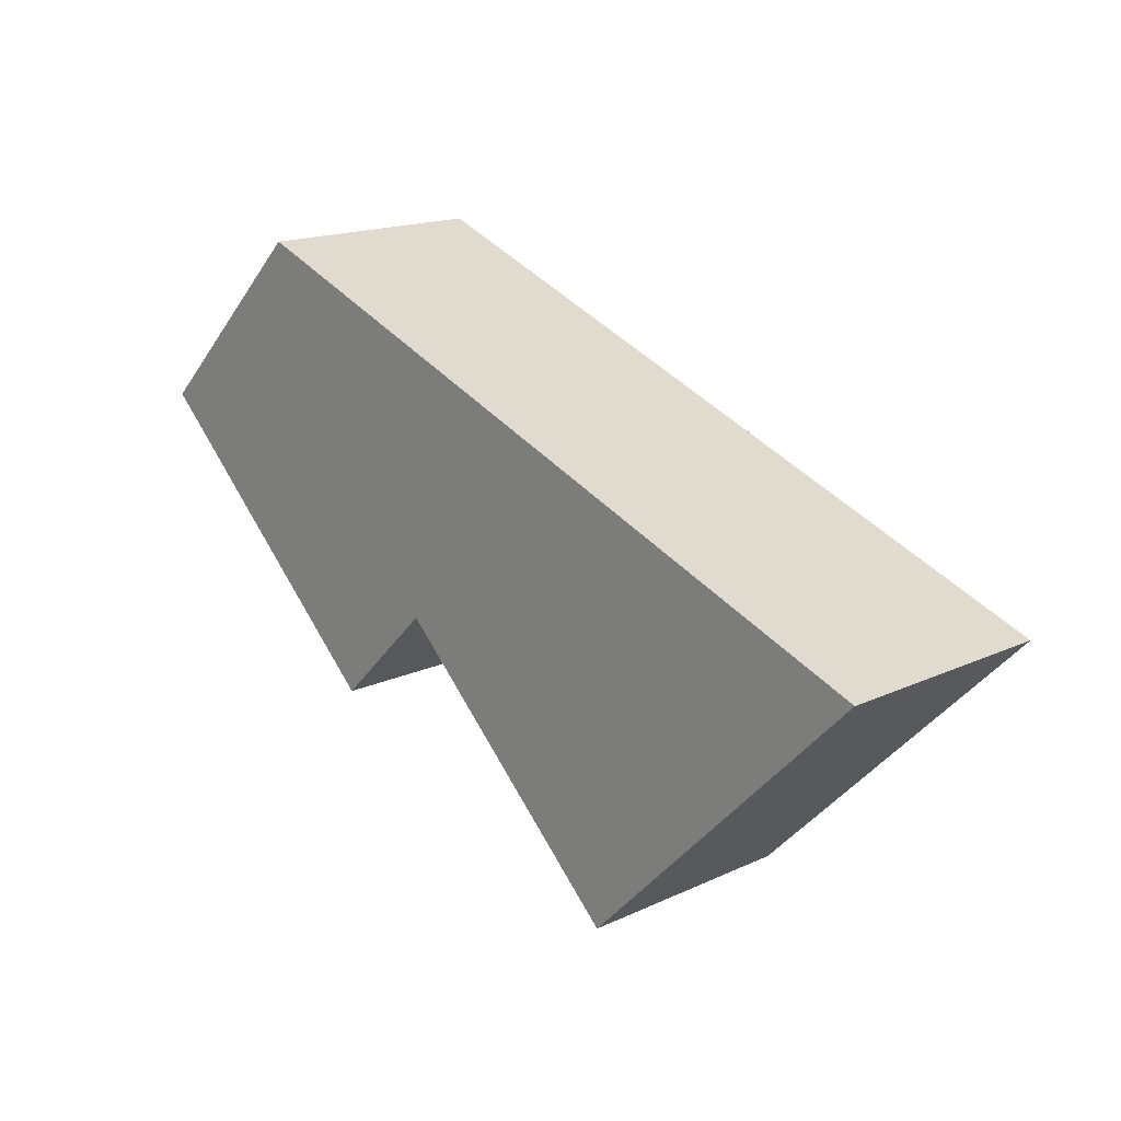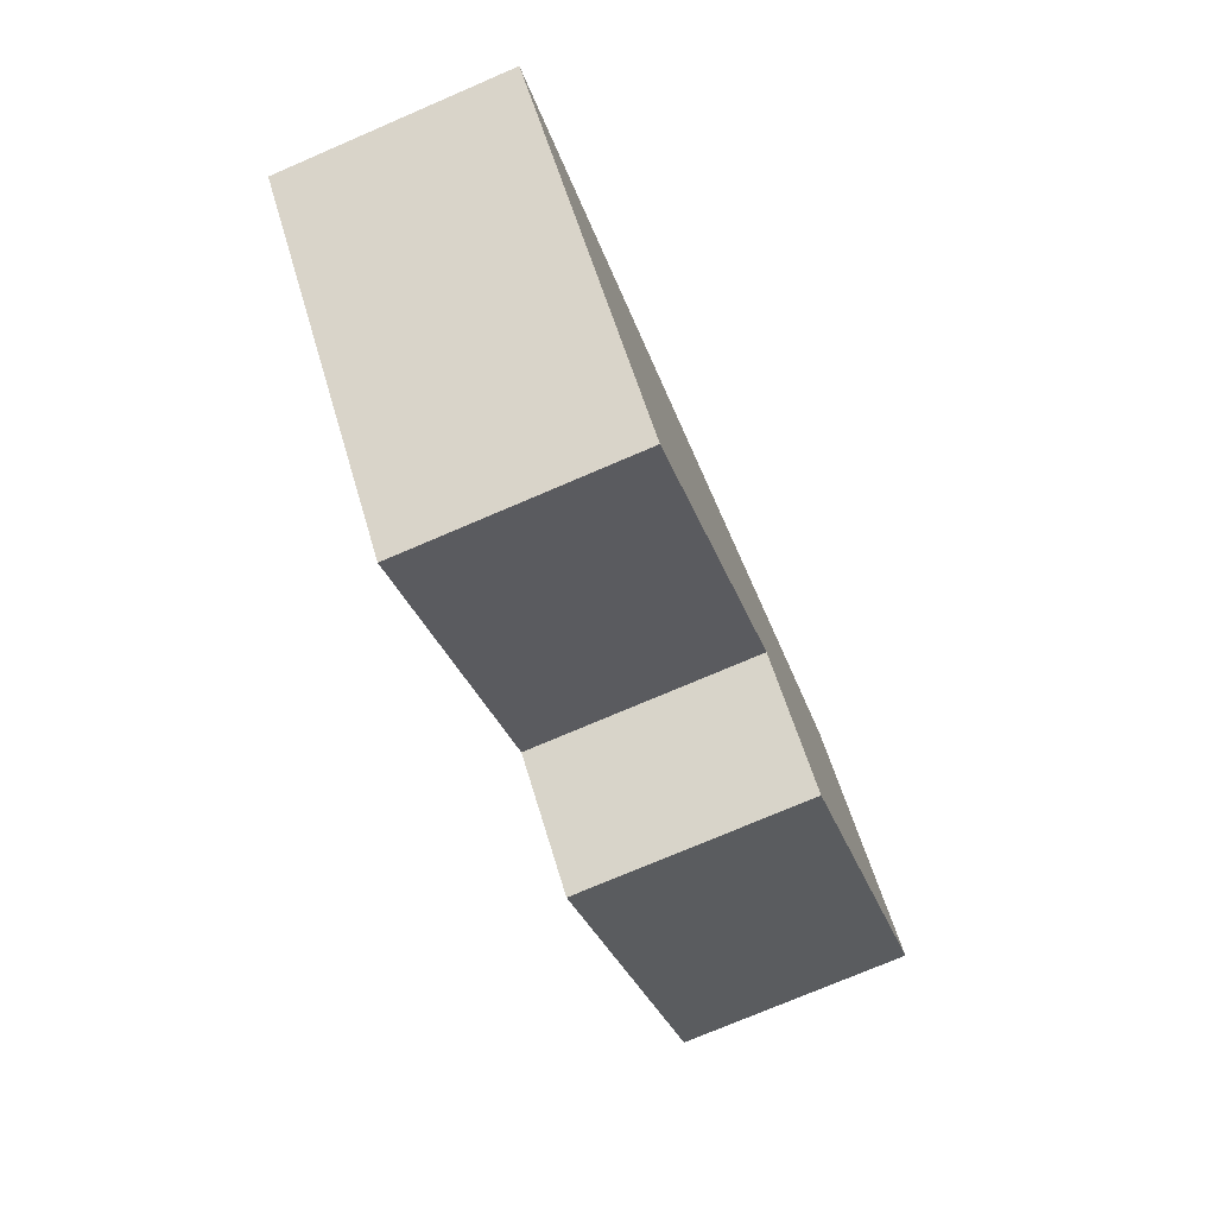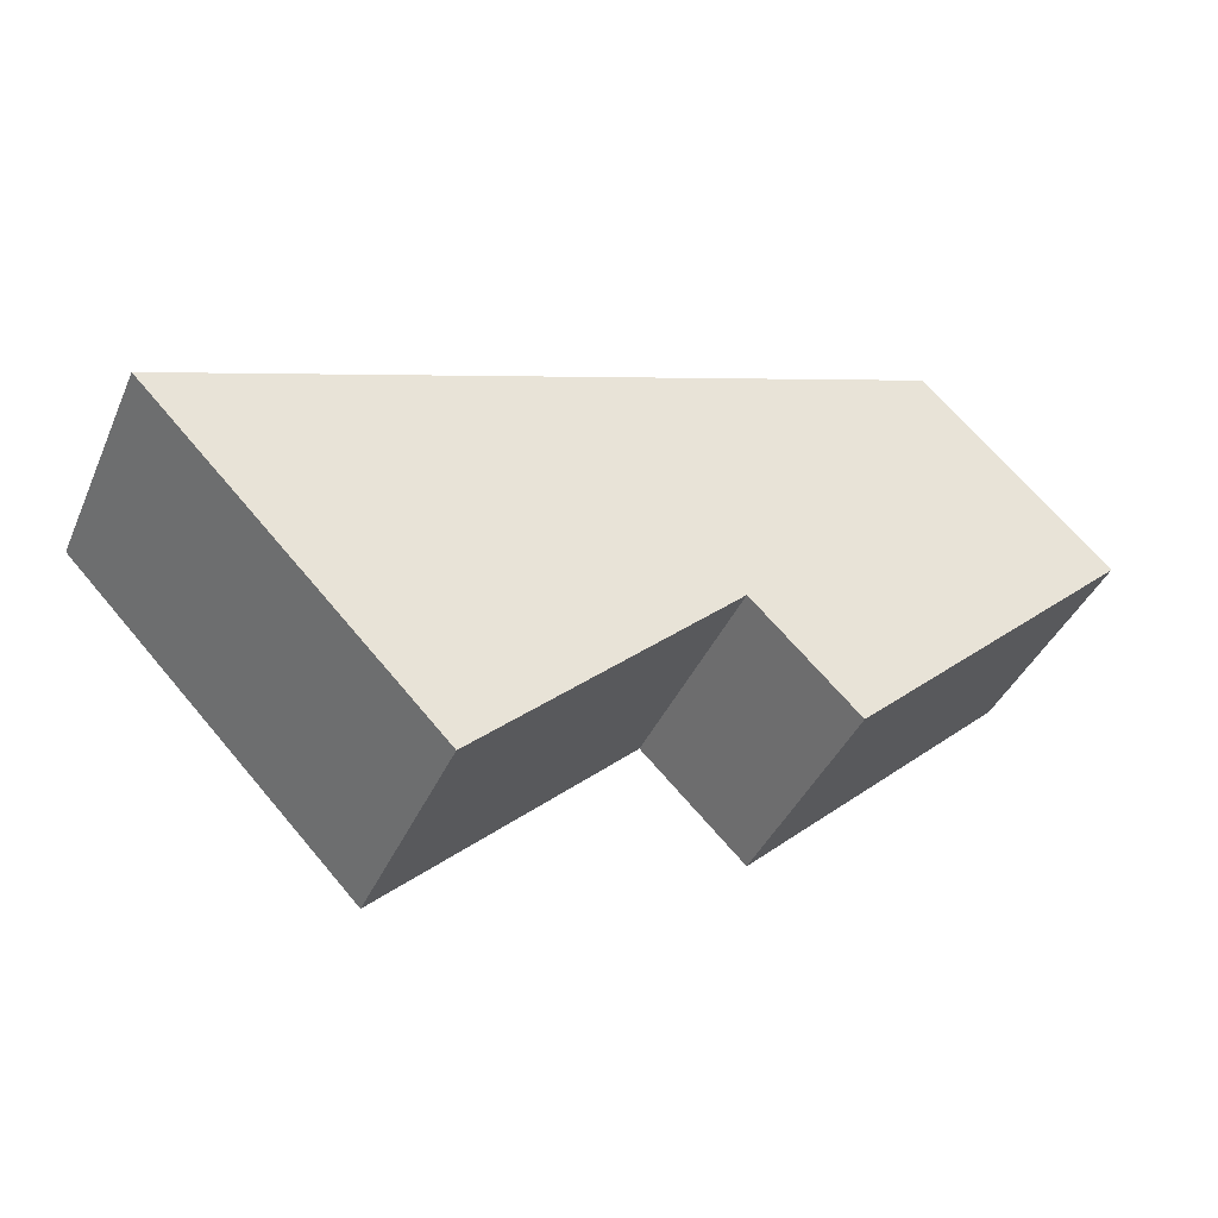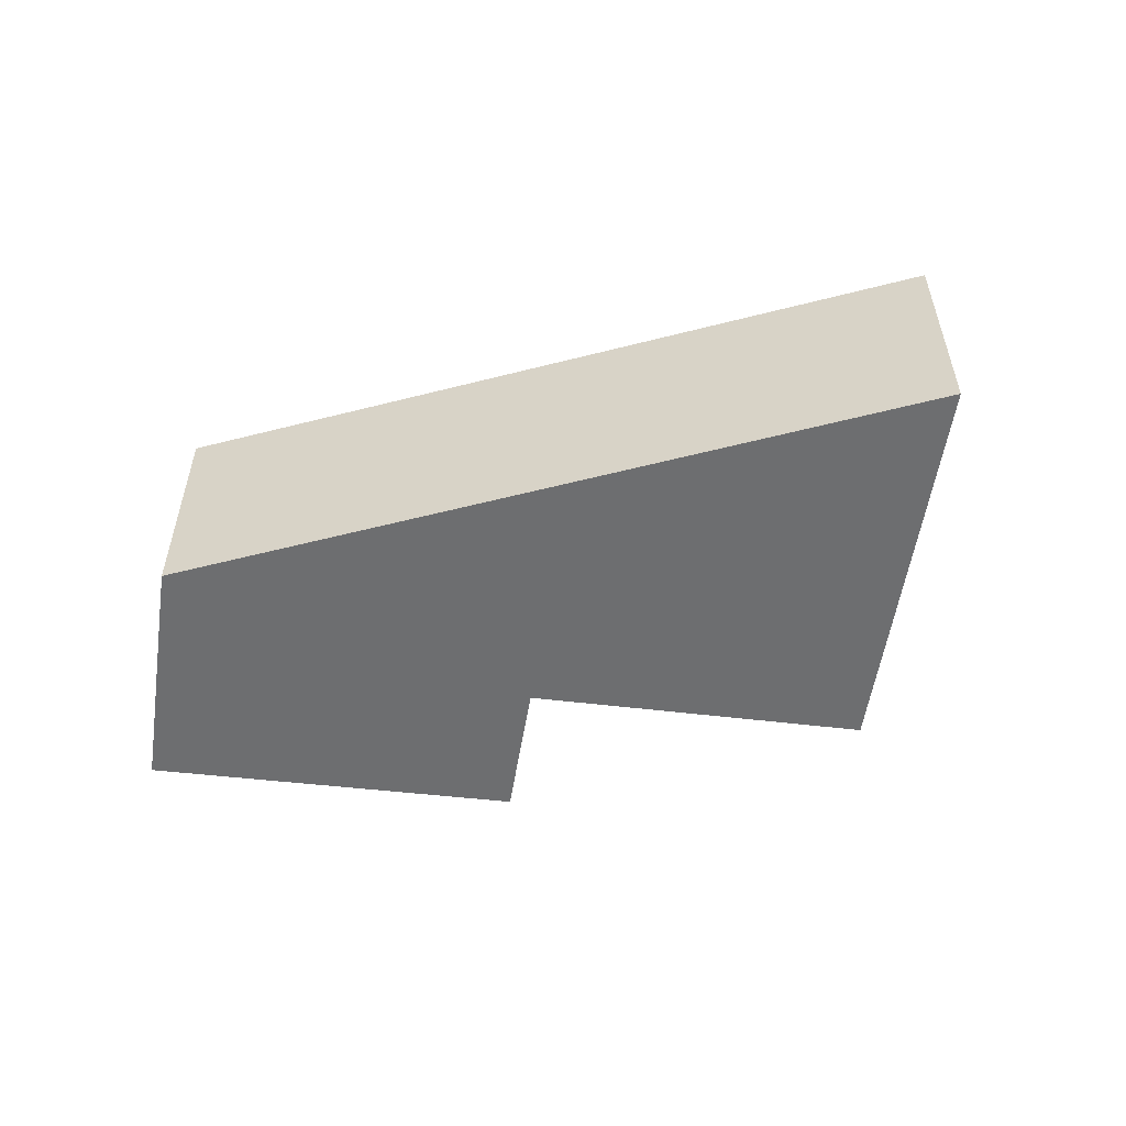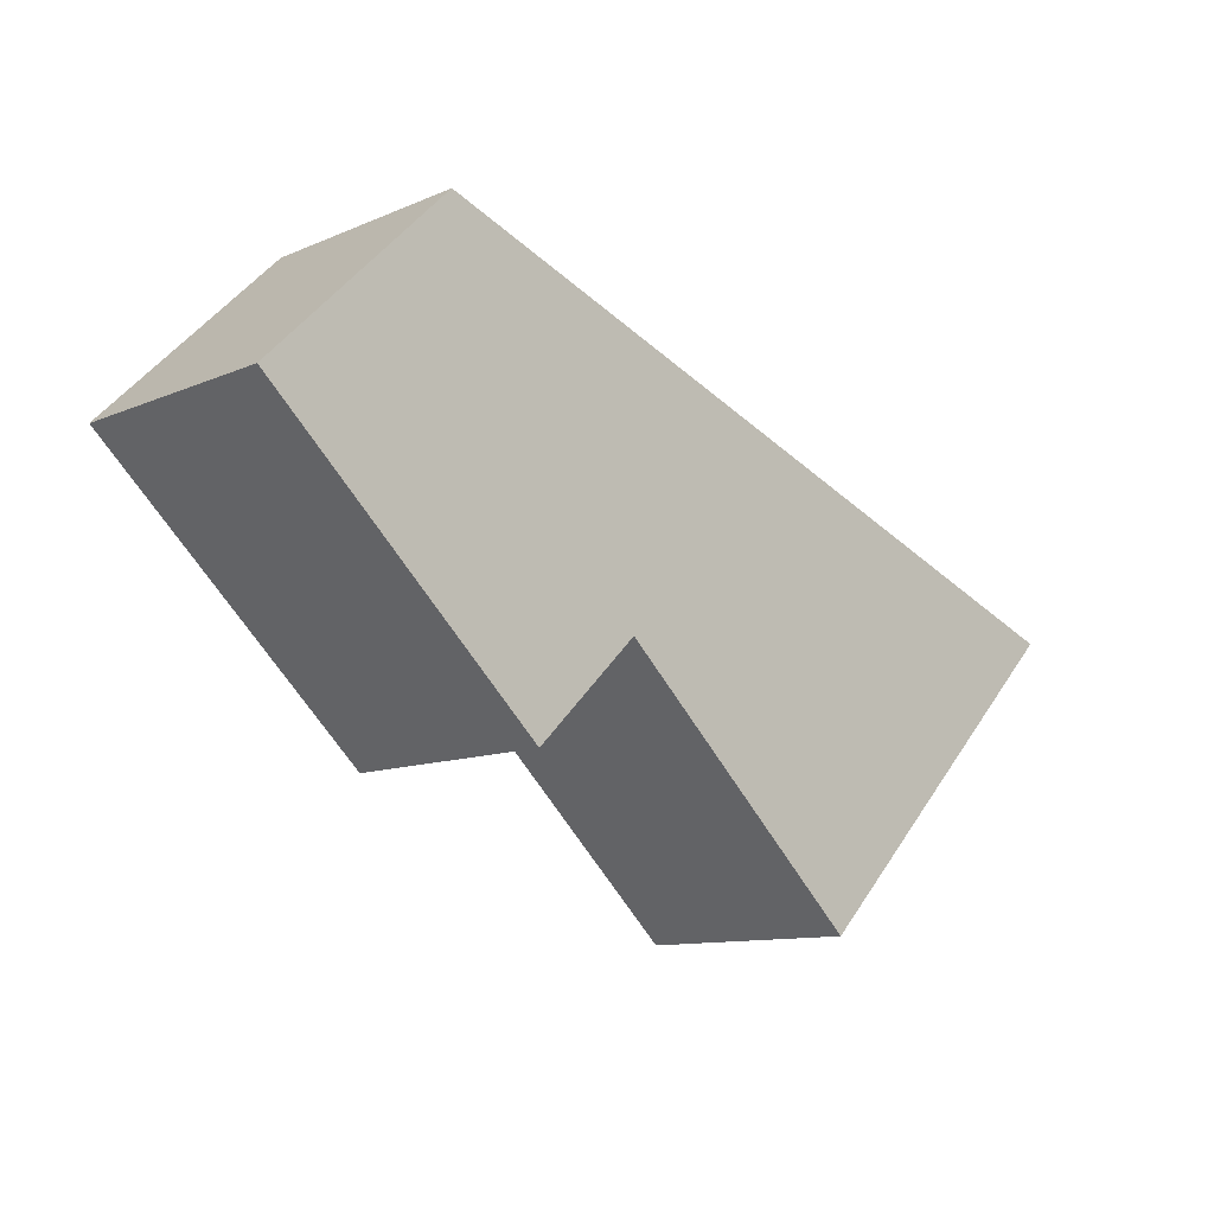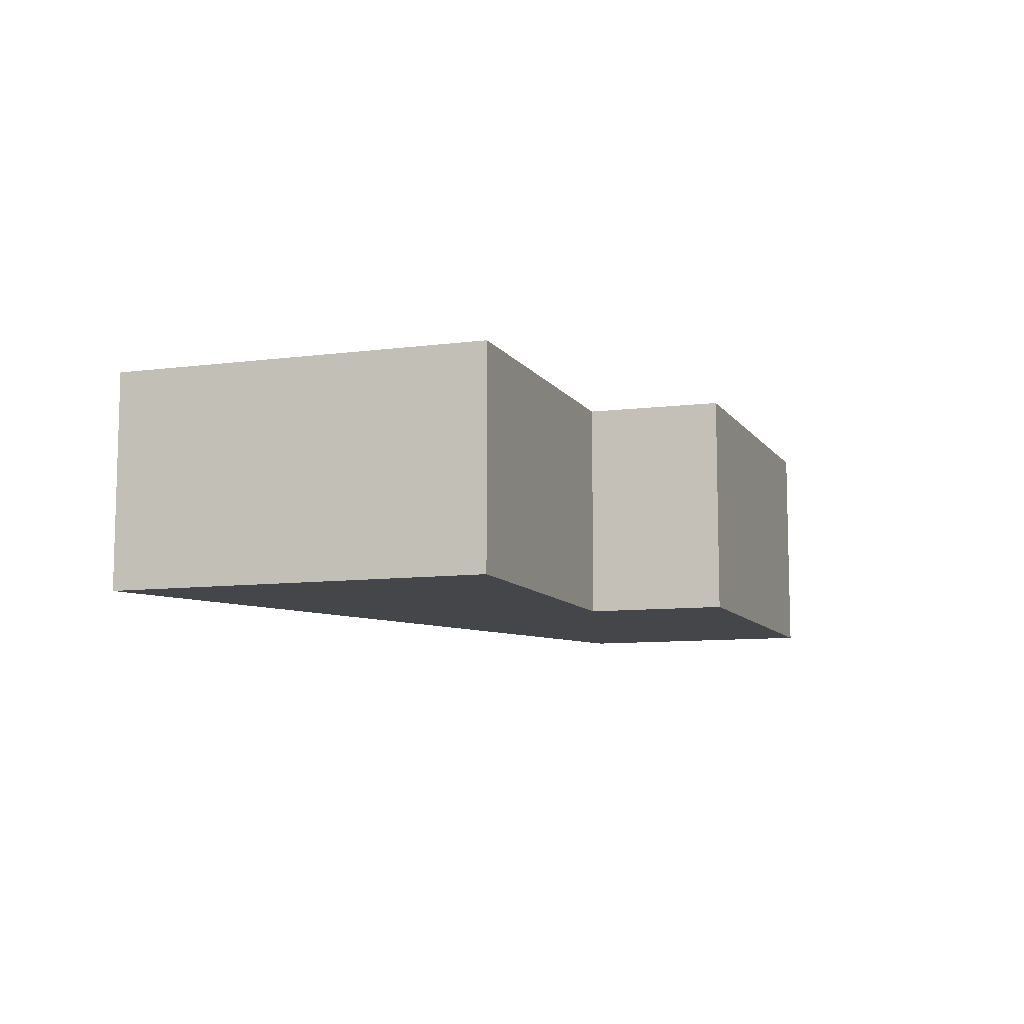
<metadata>
{"format":"obj","ext":"obj","renderer":"f3d","projection":"perspective","resolution":1024,"background":"white","views":[{"elev":16.8,"azim":46.8,"up":"+Z"},{"elev":-75.0,"azim":113.2,"up":"+Z"},{"elev":-40.5,"azim":157.5,"up":"+Z"},{"elev":-54.2,"azim":36.2,"up":"+Y"},{"elev":-10.7,"azim":-43.1,"up":"+Z"},{"elev":-9.4,"azim":153.3,"up":"+Y"}]}
</metadata>
<code>
v  0 1.96 1.2e-16
v  3.218 1.96 -1.324
v  2.343 1.96 -2.187
v  7.755 1.96 -0.846
v  5.331 1.96 -3.326
v  1.532 1.96 1.529
v  5.331 2.037e-16 -3.326
v  3.218 8.107e-17 -1.324
v  2.343 1.339e-16 -2.187
v  0 0 0
v  7.755 5.18e-17 -0.846
v  1.532 -9.362e-17 1.529
g defaultobject
f 1 2 3
f 2 4 5
f 4 2 6
f 6 2 1
f 7 2 5
f 2 7 8
f 9 1 3
f 1 9 10
f 8 3 2
f 3 8 9
f 11 5 4
f 5 11 7
f 10 6 1
f 6 10 12
f 12 4 6
f 4 12 11
f 9 12 10
f 12 9 8
f 12 8 11
f 11 8 7

</code>
